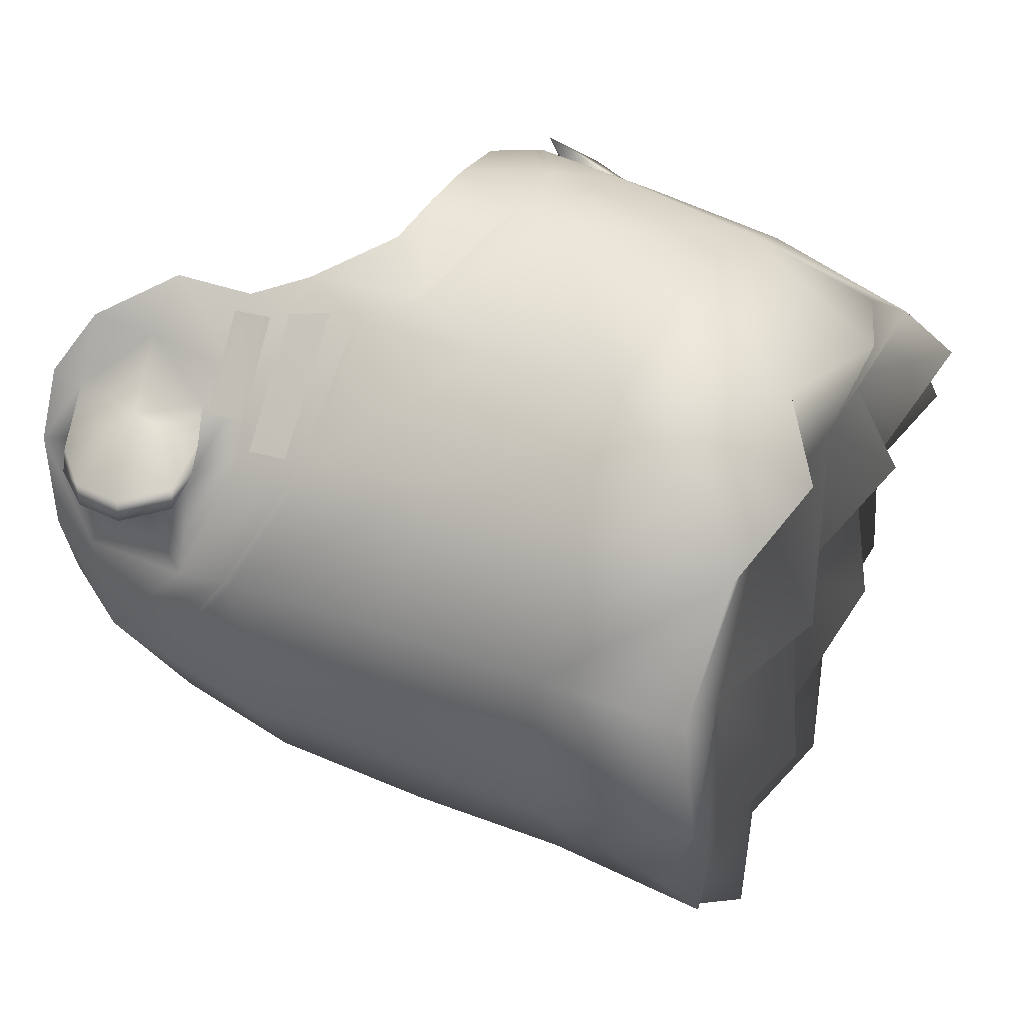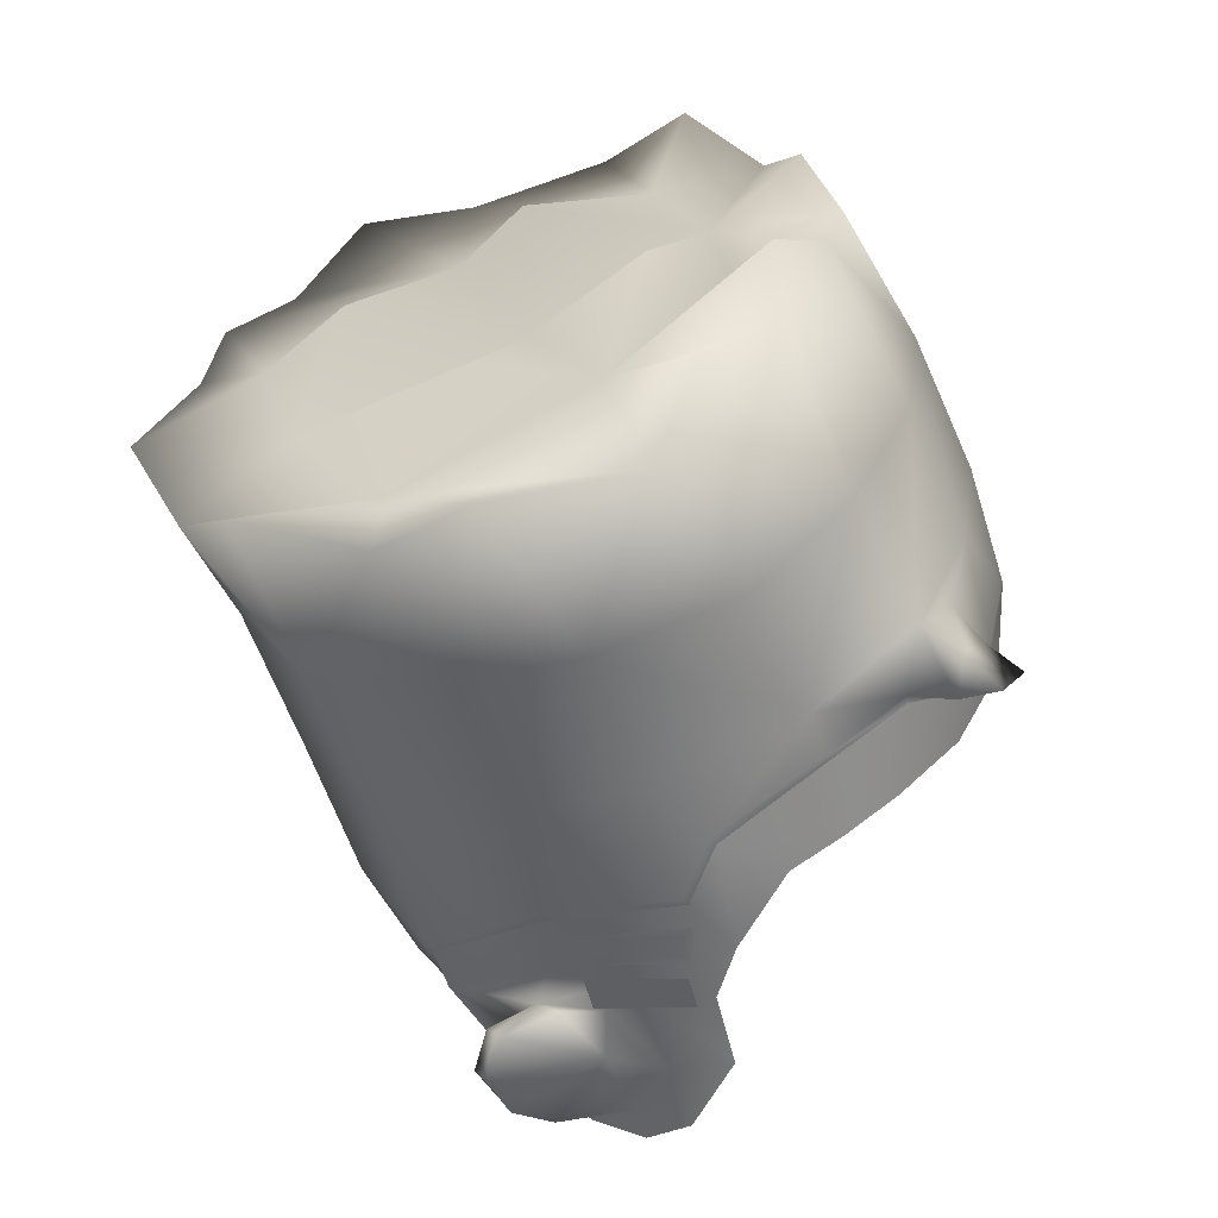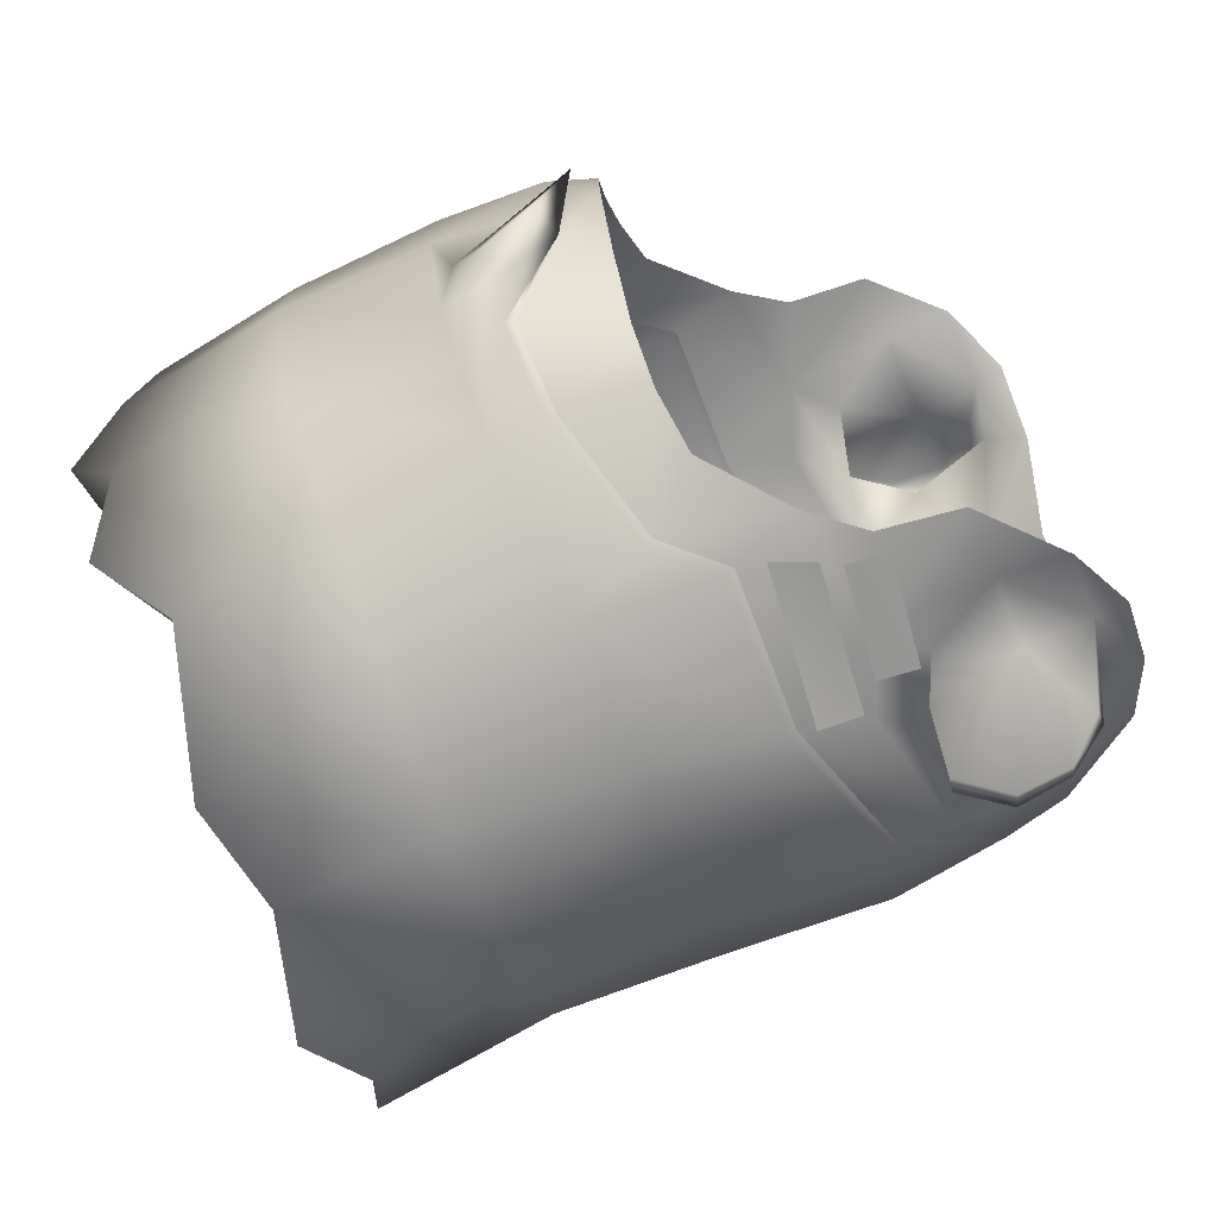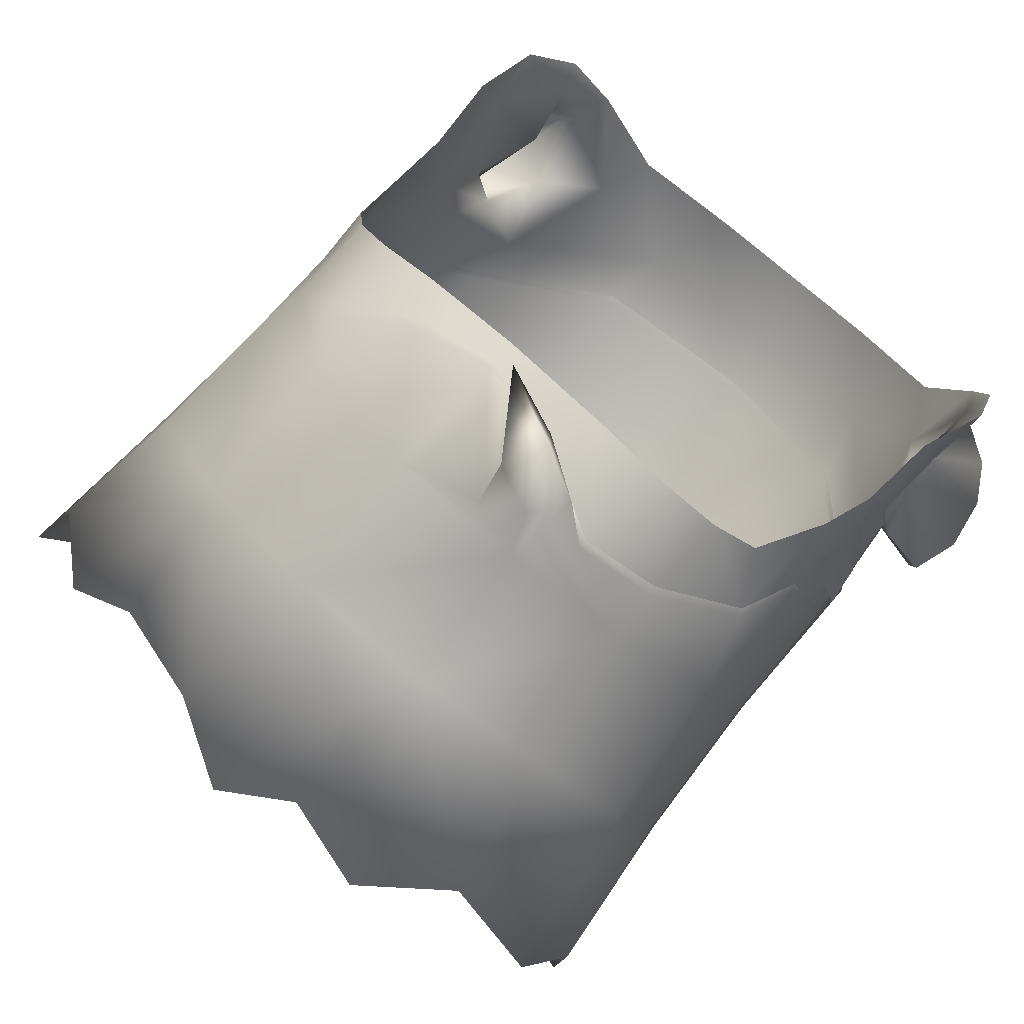
<metadata>
{"format":"obj","ext":"obj","renderer":"f3d","projection":"perspective","resolution":1024,"background":"white","views":[{"elev":-5.8,"azim":104.1,"up":"+Z"},{"elev":35.9,"azim":-74.0,"up":"+Y"},{"elev":23.0,"azim":-93.2,"up":"+Z"},{"elev":64.5,"azim":-135.8,"up":"+Z"}]}
</metadata>
<code>
g flat4_geo
v -2.98e-10 0.6125 -0.1201
v -1.163e-15 1.054 0.1948
v 0.2025 0.8036 0.1132
v 0.1994 0.6947 0.05943
v 0.198 0.6867 0.0118
v 0.1135 0.6307 -0.1006
v 0.2079 0.8884 0.08337
v 0.1819 1.016 0.1204
v 0.2181 0.9838 0.05068
v -1.114e-15 0.8904 -0.2367
v 0.119 0.899 -0.2082
v 0.1659 0.9346 0.1747
v -1.168e-15 0.9628 0.2353
v -1.167e-15 0.879 0.2586
v 0.2089 0.7681 0.0181
v 0.2168 0.855 -0.002882
v 0.2065 0.9263 -0.1278
v 0.2246 0.9549 -0.03145
v -1.123e-15 0.5796 -0.09456
v 0.1872 0.6435 0.003575
v 0.1589 0.5993 -0.02678
v 0.2058 0.7243 0.02198
v 0.1994 0.8227 -0.09202
v 0.1033 0.5932 -0.07962
v 0.1916 0.7083 -0.05972
v 0.2042 0.7275 0.07304
v 0.1173 0.7974 -0.1717
v 0.09459 1.046 0.1807
v 0.08953 0.9576 0.2237
v 0.1187 0.9113 0.2241
v 0.1598 0.8965 0.1859
v 0.1868 0.6749 -0.05259
v 0.05917 0.8907 0.2551
v -1.169e-15 0.8643 0.2643
v -6e-08 0.5453 -0.04555
v 0.141 0.5661 -0.01002
v 0.1956 0.6054 0.07696
v 0.1864 0.5988 0.04141
v 0.2208 0.6171 -0.00822
v 0.2261 0.6844 -0.01315
v 0.2107 0.6963 0.0309
v 0.2203 0.6051 0.02992
v 0.2069 0.5985 0.01611
v 0.21 0.6635 0.1064
v 0.07424 0.8614 0.2524
v 0.1264 0.8543 0.2259
v 0.1605 0.8433 0.1996
v 0.1827 0.8253 0.1701
v 0.2079 0.68 0.1465
v 0.2312 0.6491 -0.02086
v 0.1904 0.6424 0.05578
v 0.234 0.6876 -0.0006713
v 0.2399 0.651 -0.009015
v 0.2333 0.6198 0.00395
v 0.2015 0.5881 0.08698
v 0.1808 0.572 0.04338
v 0.2149 0.6231 0.121
v 0.204 0.7297 0.1321
v 0.1975 0.7689 0.1427
v 0.06808 0.5503 -0.03588
v 0.148 1.137 0.08943
v 0.213 1.092 0.05099
v 0.2418 1.109 -0.01186
v 0.2482 1.061 -0.07007
v 0.2225 1.025 -0.159
v 0.1826 1.022 -0.2278
v 0.1229 0.99 -0.2579
v 0.09111 1.131 0.1299
v -1.111e-15 0.9901 -0.2774
v -0.03267 1.173 0.1125
v -1.119e-15 0.7892 -0.203
v 0.1966 0.8469 0.1269
v -1.152e-15 1.106 0.09244
v -1.2e-16 1.063 -0.04952
v -1.116e-15 1.006 -0.231
v 0.09487 1.101 0.04216
v 0.1293 1.03 -0.1393
v -1.17e-15 0.8838 0.2578
v 0.05725 0.8957 0.2548
v 0.1173 0.9171 0.2241
v 0.1606 0.9019 0.1848
v 0.1976 0.8509 0.1226
v -2.98e-10 0.6176 -0.123
v 0.1135 0.6357 -0.1035
v 0.1925 0.714 -0.06132
v 0.2099 0.774 0.01669
v 0.2038 0.8083 0.1097
v -0.2181 0.9887 0.05068
v -0.2246 0.9598 -0.03145
v -0.2145 0.8559 -0.001713
v -0.2056 0.8884 0.08353
v -0.1971 0.8506 0.1228
v -0.1951 0.8468 0.127
v -0.1589 0.8964 0.186
v -0.1606 0.902 0.1845
v -0.1637 0.9347 0.1749
v -0.1748 1.02 0.1361
v -0.05888 0.8911 0.2551
v -0.05725 0.8952 0.2557
v -0.1135 0.6309 -0.1006
v -0.1971 0.8227 -0.09433
v -0.1943 0.7135 -0.06248
v -0.2099 0.7741 0.0167
v -0.1868 0.6749 -0.05259
v -0.1919 0.7086 -0.05998
v -0.08953 0.9576 0.2237
v -0.09459 1.046 0.1807
v -0.2042 0.7275 0.07304
v -0.2051 0.8036 0.1132
v -0.1033 0.5932 -0.07962
v -0.1589 0.5993 -0.02678
v -0.2089 0.7682 0.01809
v -0.2058 0.7243 0.02198
v -0.198 0.6867 0.0118
v -0.1994 0.6947 0.05943
v -0.1872 0.6435 0.003575
v -0.1171 0.9231 0.2235
v -0.1166 0.9172 0.2246
v -0.1864 0.5988 0.04141
v -0.1827 0.8253 0.1701
v -0.1605 0.8433 0.1996
v -0.1808 0.572 0.04338
v -0.141 0.5661 -0.01002
v -0.1956 0.6054 0.07696
v -0.2203 0.6051 0.02992
v -0.1904 0.6424 0.05578
v -0.2107 0.6963 0.0309
v -0.2069 0.5985 0.01611
v -0.2333 0.6198 0.00395
v -0.2208 0.6171 -0.00822
v -0.2261 0.6844 -0.01315
v -0.234 0.6876 -0.0006713
v -0.204 0.7297 0.1321
v -0.2079 0.68 0.1465
v -0.21 0.6635 0.1064
v -0.2149 0.6231 0.121
v -0.07424 0.8614 0.2524
v -0.1264 0.8543 0.2259
v -0.2312 0.6491 -0.02086
v -0.2399 0.651 -0.009015
v -0.2015 0.5881 0.08698
v -0.1975 0.7689 0.1427
v -0.06808 0.5503 -0.03588
v -0.1371 1.154 0.0965
v -0.1867 1.105 0.08318
v -0.2337 1.095 -0.00732
v -0.2397 1.055 -0.06757
v -0.08076 1.144 0.1268
v -0.2064 0.8084 0.1097
v -0.1173 0.7974 -0.1717
v -0.1135 0.636 -0.1035
v -0.2065 0.9263 -0.1278
v -0.1784 1.004 -0.2155
v -0.2204 1.046 -0.1645
v -0.107 1.006 -0.2785
v -0.119 0.899 -0.2082
v -0.09088 1.098 0.02648
v -0.0891 1.021 -0.1745
v 0.02132 1.147 0.1335
v -0.05439 0.95 0.2382
v -0.07385 0.9065 0.2767
v -0.05227 0.9269 0.2561
v -0.01898 0.8821 0.2834
v 0.04886 1.002 -0.2787
v 0.1932 1.07 -0.02195
v -0.1847 1.054 -0.07959
v 0.2066 0.7788 0.1106
v 0.2112 0.7537 0.02608
v 0.2068 0.7081 0.0557
v 0.2071 0.7248 0.1144
v 0.2079 0.7619 0.1105
v 0.208 0.7384 0.02935
v 0.2077 0.7379 0.1119
v 0.2066 0.7216 0.05277
v -0.208 0.7384 0.02935
v -0.2112 0.7537 0.02608
v -0.2066 0.7788 0.1106
v -0.2079 0.7619 0.1105
v -0.2068 0.7081 0.0557
v -0.2066 0.7216 0.05277
v -0.2077 0.7379 0.1119
v -0.2071 0.7248 0.1144
v -0.06036 0.8907 0.2568
v -0.1007 0.9142 0.2527
v -0.0869 0.9402 0.2527
v -0.1008 1.102 -0.05189
v 0.1155 1.091 -0.0885
v -6.774e-16 1.135 0.02717
v 0.004123 1.064 -0.1736
v 0.1145 0.6958 -0.1389
v -2.128e-10 0.686 -0.1634
v -0.1145 0.6958 -0.1385
v 0.2121 0.7575 0.0191
v 0.206 0.7864 0.1165
v 0.2062 0.7009 0.05231
v 0.207 0.7255 0.04578
v 0.2064 0.72 0.1208
v 0.2085 0.7452 0.1149
v 0.208 0.7585 0.1164
v 0.2079 0.7312 0.02578
v -0.2079 0.7312 0.02578
v -0.2121 0.7575 0.0191
v -0.206 0.7864 0.1165
v -0.208 0.7585 0.1164
v -0.2062 0.7009 0.05231
v -0.207 0.7255 0.04578
v -0.2085 0.7452 0.1149
v -0.2064 0.72 0.1208
v 0.1966 0.8469 0.1269
v 0.1598 0.8965 0.1859
v 0.1864 0.5988 0.04141
v 0.1994 0.6947 0.05943
v 0.1994 0.6947 0.05943
v 0.198 0.6867 0.0118
v 0.2107 0.6963 0.0309
v 0.1872 0.6435 0.003575
v 0.05917 0.8907 0.2551
v -1.167e-15 0.879 0.2586
v 0.1187 0.9113 0.2241
v 0.1956 0.6054 0.07696
v 0.2203 0.6051 0.02992
v 0.1956 0.6054 0.07696
v 0.1904 0.6424 0.05578
v 0.2333 0.6198 0.00395
v 0.234 0.6876 -0.0006713
v 0.2399 0.651 -0.009015
v 0.2025 0.8036 0.1132
v 0.2225 1.025 -0.159
v 0.2482 1.061 -0.07007
v 0.213 1.092 0.05099
v 0.2418 1.109 -0.01186
v 0.148 1.137 0.08943
v 0.09111 1.131 0.1299
v 0.02132 1.147 0.1335
v 0.05725 0.8957 0.2548
v -1.17e-15 0.8838 0.2578
v 0.1173 0.9171 0.2241
v 0.1606 0.9019 0.1848
v 0.2038 0.8083 0.1097
v -2.98e-10 0.6125 -0.1201
v 0.1135 0.6307 -0.1006
v 0.1916 0.7083 -0.05972
v 0.1925 0.714 -0.06132
v 0.2099 0.774 0.01669
v 0.2089 0.7681 0.0181
v 0.1976 0.8509 0.1226
v -2.98e-10 0.6125 -0.1201
v -1.123e-15 0.5796 -0.09456
v -0.1951 0.8468 0.127
v -0.1589 0.8964 0.186
v -0.1864 0.5988 0.04141
v -0.1994 0.6947 0.05943
v -0.1994 0.6947 0.05943
v -0.2107 0.6963 0.0309
v -0.198 0.6867 0.0118
v -0.1872 0.6435 0.003575
v -0.1956 0.6054 0.07696
v -0.2203 0.6051 0.02992
v -0.1956 0.6054 0.07696
v -0.1904 0.6424 0.05578
v -0.2333 0.6198 0.00395
v -0.234 0.6876 -0.0006713
v -0.2399 0.651 -0.009015
v -6e-08 0.5453 -0.04555
v -0.2064 0.8084 0.1097
v -0.2051 0.8036 0.1132
v -2.128e-10 0.686 -0.1634
v -1.119e-15 0.7892 -0.203
v -0.03267 1.173 0.1125
v -0.1135 0.6309 -0.1006
v -0.1919 0.7086 -0.05998
v -0.1943 0.7135 -0.06248
v -0.2099 0.7741 0.0167
v -0.2089 0.7682 0.01809
v -0.1971 0.8506 0.1228
v -0.1606 0.902 0.1845
v -0.08076 1.144 0.1268
v -0.1371 1.154 0.0965
v -0.1867 1.105 0.08318
v -0.05888 0.8911 0.2551
v -0.05725 0.8952 0.2557
v 0.1826 1.022 -0.2278
v 0.1229 0.99 -0.2579
v 0.04886 1.002 -0.2787
v -1.114e-15 0.8904 -0.2367
v -0.107 1.006 -0.2785
v -0.1784 1.004 -0.2155
v -1.111e-15 0.9901 -0.2774
v -1.111e-15 0.9901 -0.2774
v -0.2204 1.046 -0.1645
v -0.2397 1.055 -0.06757
v -0.2337 1.095 -0.00732
v -0.05725 0.8952 0.2557
v -0.1166 0.9172 0.2246
v -0.1171 0.9231 0.2235
v -0.08953 0.9576 0.2237
v -0.05439 0.95 0.2382
v -0.05439 0.95 0.2382
v -0.05227 0.9269 0.2561
v -0.1171 0.9231 0.2235
v -0.05725 0.8952 0.2557
v 0.1135 0.6357 -0.1035
v -2.98e-10 0.6176 -0.123
v -2.98e-10 0.6176 -0.123
v -0.1135 0.636 -0.1035
v 0.2066 0.7788 0.1106
v 0.2112 0.7537 0.02608
v 0.2066 0.7216 0.05277
v 0.2068 0.7081 0.0557
v 0.2071 0.7248 0.1144
v 0.2077 0.7379 0.1119
v 0.2079 0.7619 0.1105
v 0.208 0.7384 0.02935
v -0.208 0.7384 0.02935
v -0.2112 0.7537 0.02608
v -0.2066 0.7788 0.1106
v -0.2079 0.7619 0.1105
v -0.2068 0.7081 0.0557
v -0.2066 0.7216 0.05277
v -0.2077 0.7379 0.1119
v -0.2071 0.7248 0.1144
g flat4_geo_0
f 211 42 37
f 43 42 211
f 216 43 211
f 39 43 216
f 50 39 216
f 53 39 50
f 40 53 50
f 52 53 40
f 214 52 40
f 215 52 214
f 213 215 214
f 51 41 212
f 225 41 51
f 226 225 51
f 51 224 226
f 221 224 51
f 220 221 51
f 255 254 253
f 132 254 255
f 131 132 255
f 140 132 131
f 139 140 131
f 130 140 139
f 256 130 139
f 128 130 256
f 251 128 256
f 125 128 251
f 124 125 251
f 126 262 263
f 127 262 126
f 252 127 126
f 126 258 257
f 261 258 126
f 263 261 126
f 107 70 277
f 2 70 107
f 106 2 107
f 13 2 106
f 160 13 106
f 236 13 160
f 281 236 160
f 192 304 305
f 267 304 192
f 150 267 192
f 268 267 150
f 156 268 150
f 285 268 156
f 155 285 156
f 69 285 155
f 190 85 302
f 191 190 302
f 27 190 191
f 71 27 191
f 11 27 71
f 10 11 71
f 164 11 10
f 289 164 10
f 167 172 168
f 171 172 167
f 173 169 174
f 170 169 173
f 177 175 178
f 176 175 177
f 181 179 182
f 180 179 181
f 185 297 296
f 184 185 296
f 161 185 184
f 183 161 184
f 163 161 183
f 293 163 183
f 162 163 293
f 298 162 293
f 300 184 296
f 183 184 300
f 301 183 300
f 303 191 302
f 31 81 80
f 82 81 31
f 72 82 31
f 87 82 72
f 227 87 72
f 245 87 227
f 33 80 79
f 78 33 79
f 14 33 78
f 280 14 78
f 26 4 5
f 22 26 5
f 15 26 22
f 32 15 22
f 25 15 32
f 24 25 32
f 6 25 24
f 1 6 24
f 24 19 1
f 35 19 24
f 60 35 24
f 7 246 239
f 86 7 239
f 16 7 86
f 85 16 86
f 23 16 85
f 27 23 85
f 17 23 27
f 11 17 27
f 282 17 11
f 67 282 11
f 3 26 15
f 59 26 3
f 209 59 3
f 48 59 209
f 47 48 209
f 32 22 5
f 20 32 5
f 21 32 20
f 38 21 20
f 56 21 38
f 222 56 38
f 55 56 222
f 57 55 222
f 80 30 31
f 33 30 80
f 34 218 98
f 217 218 34
f 45 217 34
f 219 217 45
f 46 219 45
f 210 219 46
f 47 210 46
f 209 210 47
f 36 21 56
f 24 21 36
f 60 24 36
f 54 39 53
f 43 39 54
f 42 43 54
f 44 57 222
f 49 57 44
f 26 49 44
f 58 49 26
f 59 58 26
f 216 40 50
f 214 40 216
f 44 4 26
f 223 4 44
f 222 223 44
f 13 236 235
f 29 13 235
f 28 13 29
f 12 28 29
f 8 28 12
f 9 8 12
f 62 8 9
f 63 62 9
f 159 70 2
f 28 159 2
f 68 159 28
f 61 68 28
f 12 238 246
f 7 12 246
f 9 12 7
f 16 9 7
f 18 9 16
f 17 18 16
f 64 18 17
f 65 64 17
f 157 148 269
f 73 157 269
f 188 157 73
f 76 188 73
f 74 188 76
f 187 74 76
f 77 74 187
f 165 77 187
f 228 77 165
f 229 228 165
f 165 231 229
f 230 231 165
f 76 230 165
f 232 230 76
f 233 232 76
f 77 283 284
f 66 283 77
f 228 66 77
f 234 73 269
f 76 73 234
f 233 76 234
f 29 238 12
f 237 238 29
f 235 237 29
f 84 242 241
f 240 84 241
f 83 84 240
f 151 83 240
f 244 87 245
f 242 244 245
f 243 244 242
f 84 243 242
f 273 271 274
f 266 273 274
f 265 273 266
f 93 265 266
f 92 265 93
f 94 92 93
f 95 92 94
f 294 95 94
f 117 95 294
f 99 117 294
f 110 248 264
f 247 248 110
f 100 247 110
f 91 149 275
f 103 149 91
f 90 103 91
f 102 103 90
f 101 102 90
f 150 102 101
f 152 150 101
f 156 150 152
f 153 156 152
f 155 156 153
f 108 114 115
f 113 114 108
f 112 113 108
f 104 113 112
f 105 104 112
f 110 104 105
f 100 110 105
f 249 120 121
f 142 120 249
f 109 142 249
f 108 142 109
f 112 108 109
f 104 114 113
f 116 114 104
f 111 116 104
f 119 116 111
f 122 119 111
f 259 119 122
f 141 259 122
f 136 259 141
f 137 34 98
f 118 137 98
f 138 137 118
f 250 138 118
f 121 138 250
f 249 121 250
f 110 264 143
f 123 110 143
f 111 110 123
f 122 111 123
f 129 128 125
f 130 128 129
f 140 130 129
f 108 133 142
f 134 133 108
f 135 134 108
f 136 134 135
f 259 136 135
f 131 256 139
f 255 256 131
f 135 260 259
f 115 260 135
f 108 115 135
f 152 154 153
f 147 154 152
f 89 147 152
f 146 147 89
f 88 146 89
f 145 146 88
f 97 145 88
f 107 145 97
f 96 107 97
f 106 107 96
f 295 106 96
f 271 273 272
f 151 271 272
f 270 271 151
f 240 270 151
f 90 89 152
f 88 89 90
f 91 88 90
f 96 88 91
f 275 96 91
f 276 96 275
f 28 62 61
f 8 62 28
f 144 107 277
f 145 107 144
f 157 278 148
f 279 278 157
f 166 279 157
f 292 279 166
f 291 292 166
f 9 64 63
f 18 64 9
f 99 280 78
f 294 280 99
f 17 282 65
f 67 11 164
f 166 290 291
f 287 290 166
f 158 287 166
f 286 287 158
f 75 286 158
f 288 286 75
f 284 288 75
f 295 96 276
f 299 161 163
f 185 161 299
f 297 185 299
f 102 192 305
f 150 192 102
f 194 306 193
f 312 306 194
f 199 312 194
f 313 312 199
f 200 313 199
f 307 313 200
f 193 307 200
f 306 307 193
f 196 308 195
f 311 308 196
f 198 311 196
f 310 311 198
f 197 310 198
f 309 310 197
f 195 309 197
f 308 309 195
f 201 314 202
f 317 314 201
f 204 317 201
f 316 317 204
f 203 316 204
f 315 316 203
f 202 315 203
f 314 315 202
f 205 318 206
f 321 318 205
f 208 321 205
f 320 321 208
f 207 320 208
f 319 320 207
f 206 319 207
f 318 319 206
f 21 24 32
f 13 28 2
f 23 17 16
f 27 85 190
f 97 88 96
f 104 110 111
f 90 152 101
f 186 166 157
f 158 166 186
f 74 158 186
f 189 158 74
f 77 189 74
f 75 189 77
f 284 75 77
f 187 76 165
f 74 157 188
f 186 157 74
f 75 158 189

</code>
